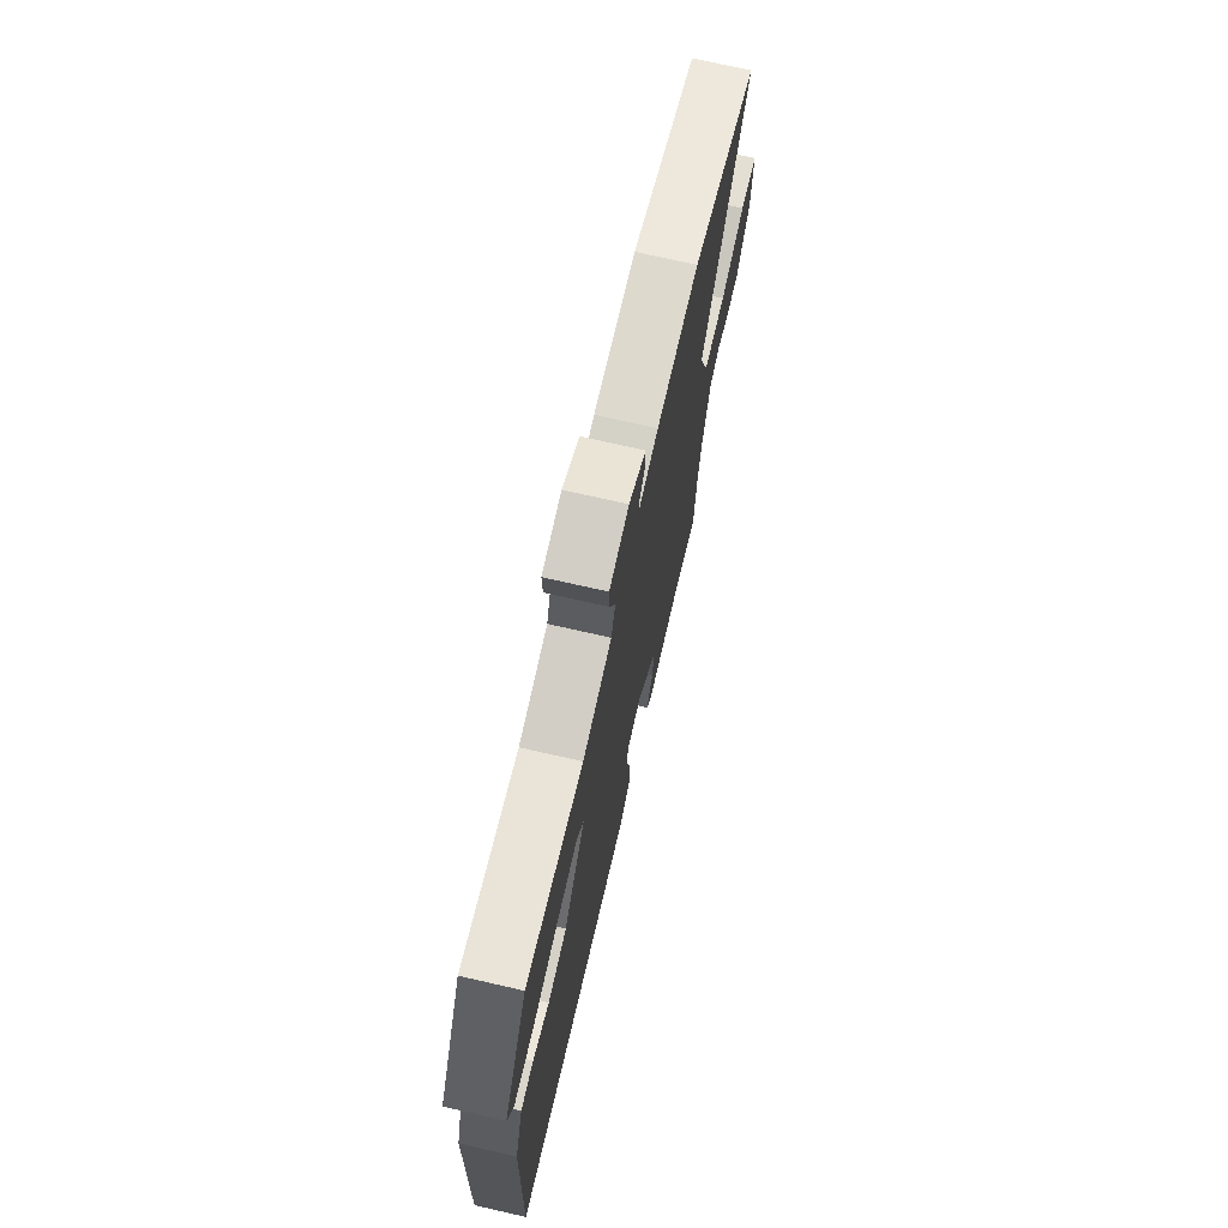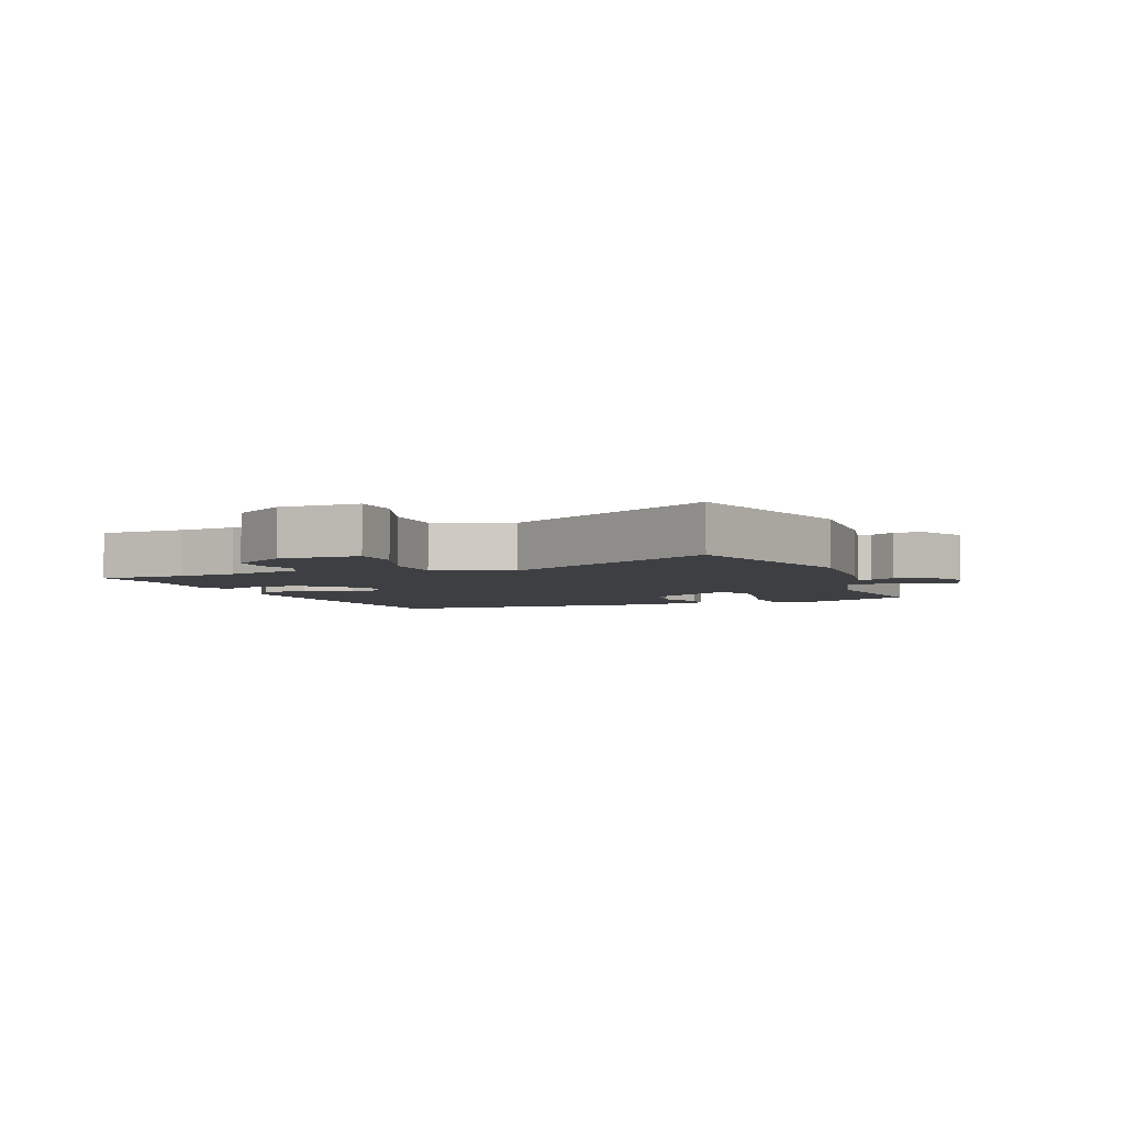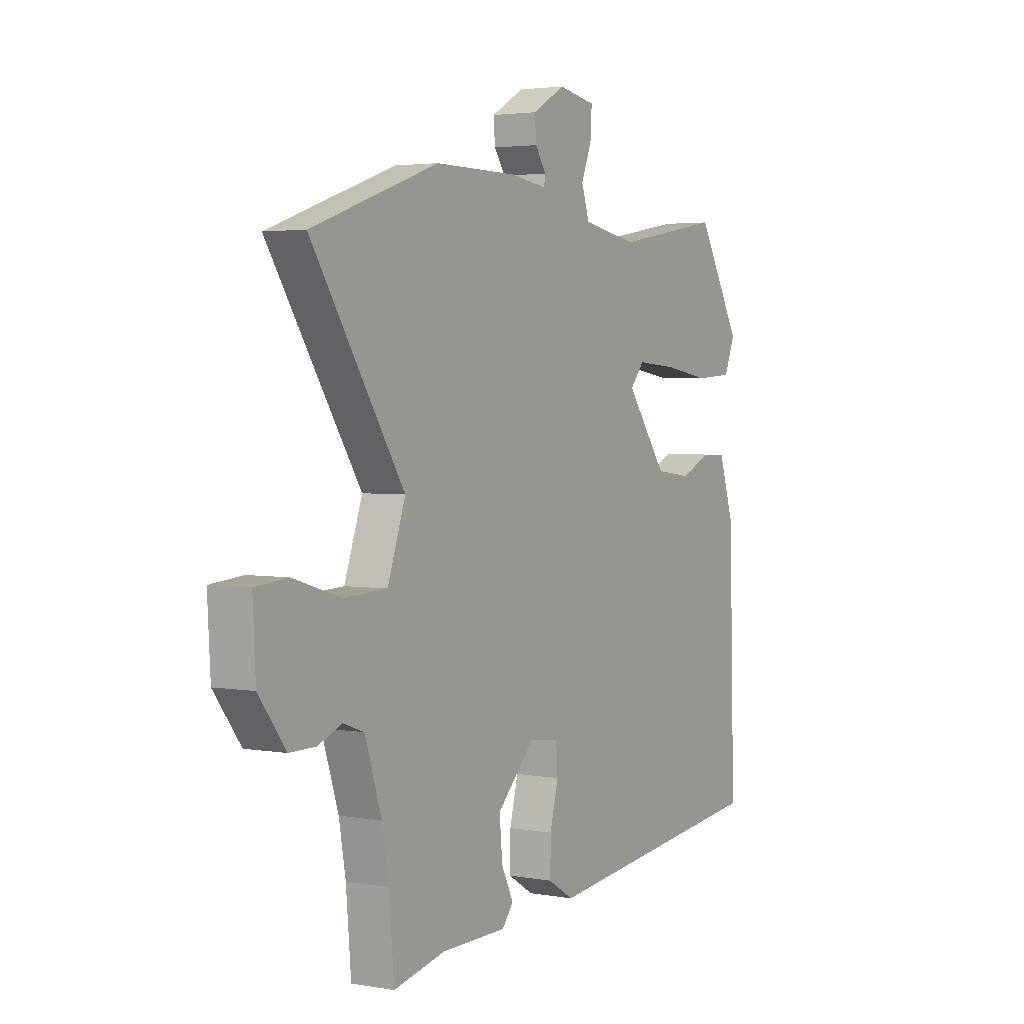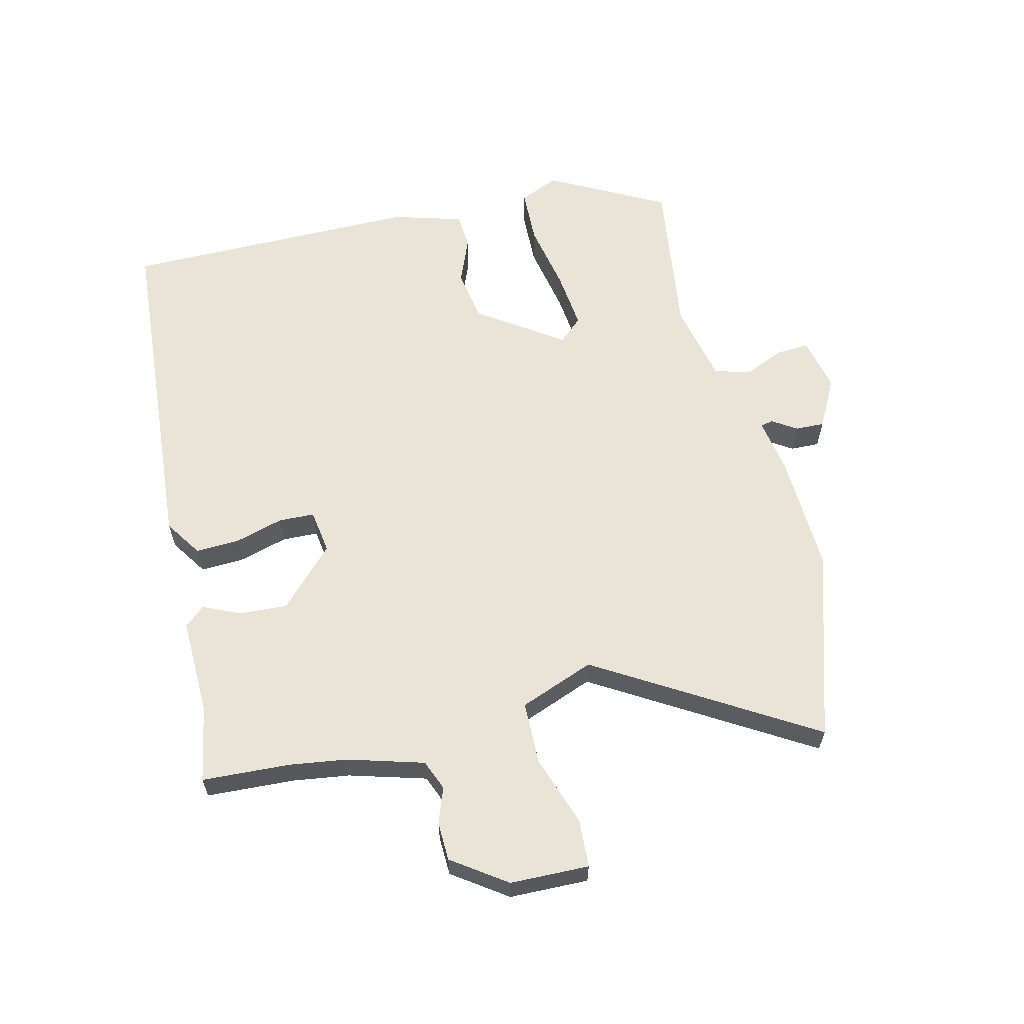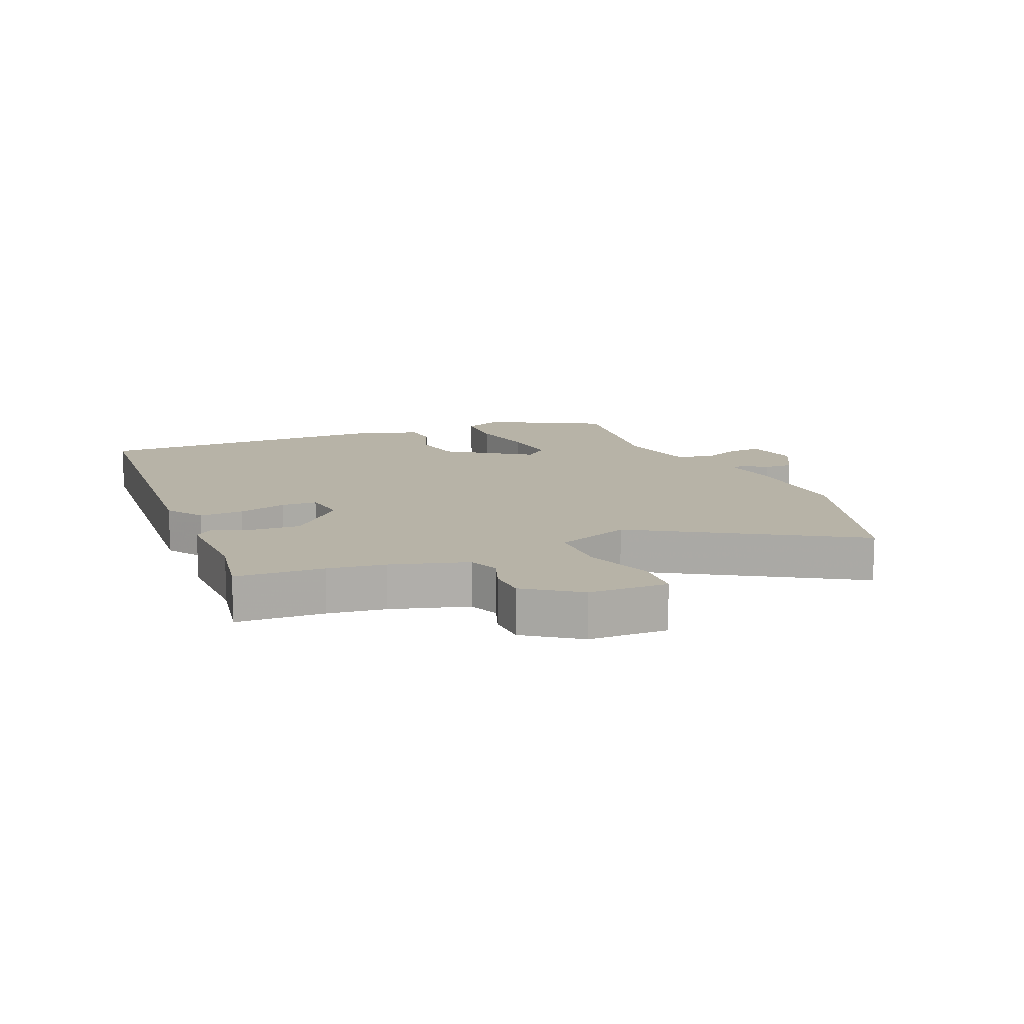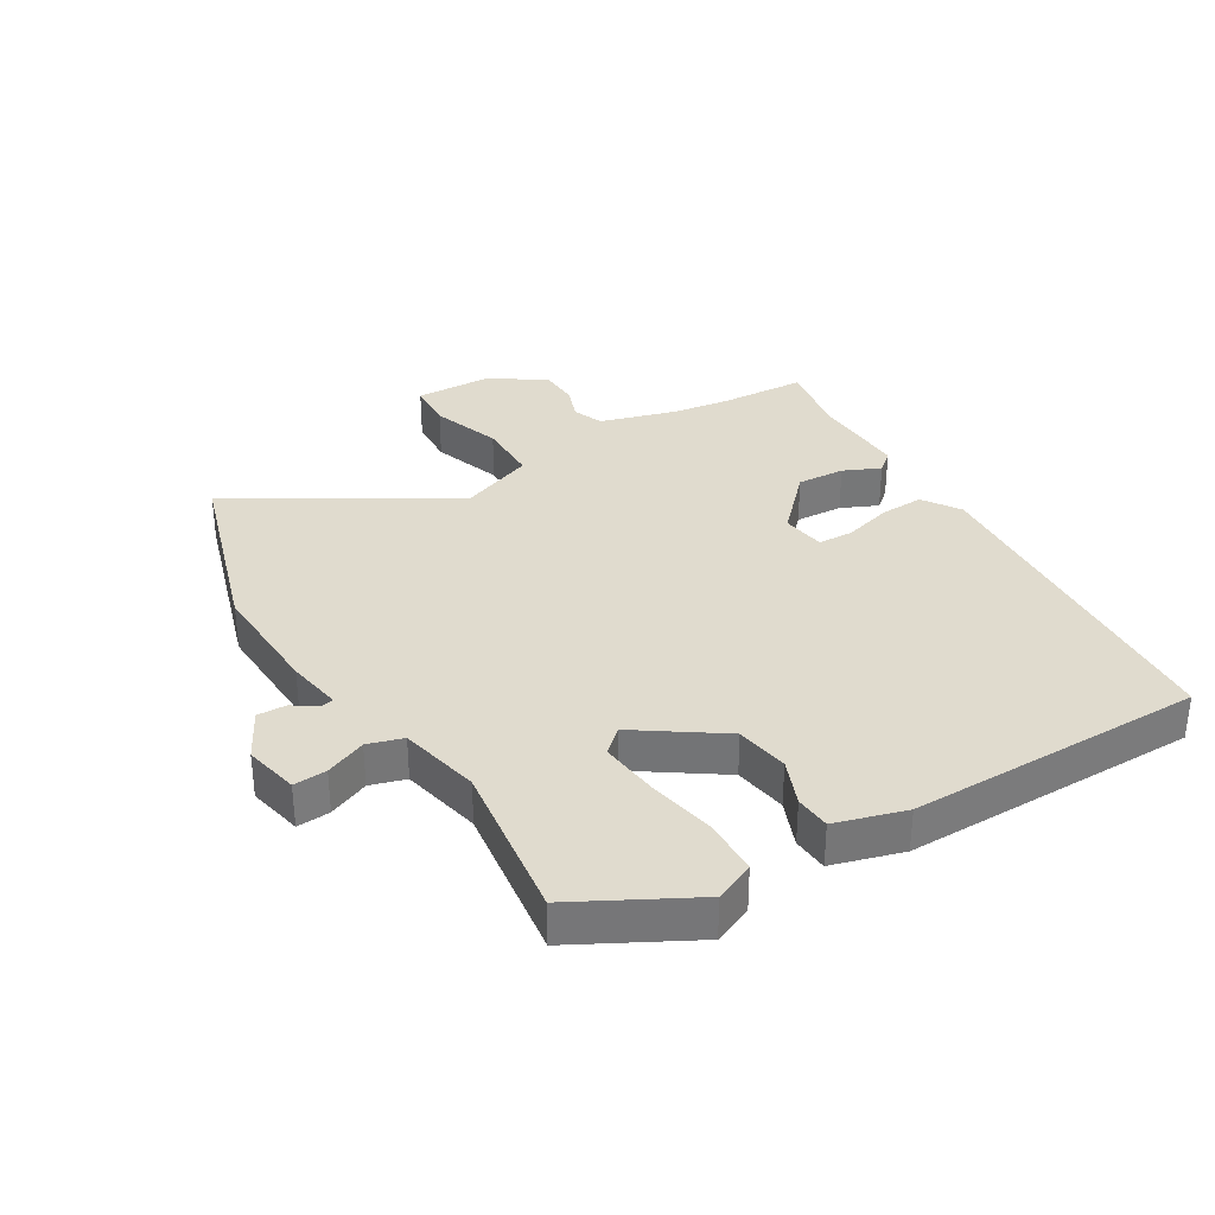
<metadata>
{"format":"obj","ext":"obj","renderer":"f3d","projection":"perspective","resolution":1024,"background":"white","views":[{"elev":71.7,"azim":102.9,"up":"+Z"},{"elev":-4.0,"azim":-71.9,"up":"+Y"},{"elev":3.1,"azim":-59.0,"up":"+Z"},{"elev":60.9,"azim":-105.5,"up":"+Y"},{"elev":12.6,"azim":-114.8,"up":"+Y"},{"elev":33.4,"azim":57.0,"up":"+Y"}]}
</metadata>
<code>
v -0.686 0.07 0.435
v -0.382 0.07 0.541
v -0.186 0.07 0.54
v -0.096 0.07 0.528
v -0.092 0.07 0.548
v -0.119 0.07 0.587
v -0.122 0.07 0.634
v -0.044 0.07 0.679
v 0.046 0.07 0.663
v 0.044 0.07 0.609
v 0.018 0.07 0.542
v 0.037 0.07 0.485
v 0.17 0.07 0.461
v 0.43 0.07 0.506
v 0.537 0.07 0.321
v 0.511 0.07 0.256
v 0.42 0.07 0.25
v 0.307 0.07 0.268
v 0.211 0.07 0.275
v 0.177 0.07 0.235
v 0.275 0.07 0.102
v 0.362 0.07 0.091
v 0.437 0.07 0.124
v 0.495 0.07 0.122
v 0.532 0.07 0.009
v 0.546 0.07 -0.474
v -0.014 0.07 -0.535
v -0.076 0.07 -0.497
v -0.075 0.07 -0.425
v -0.055 0.07 -0.346
v -0.059 0.07 -0.288
v -0.131 0.07 -0.28
v -0.221 0.07 -0.372
v -0.214 0.07 -0.45
v -0.185 0.07 -0.509
v -0.212 0.07 -0.543
v -0.37 0.07 -0.544
v -0.494 0.07 -0.571
v -0.506 0.07 -0.429
v -0.522 0.07 -0.337
v -0.562 0.07 -0.214
v -0.612 0.07 -0.196
v -0.669 0.07 -0.219
v -0.732 0.07 -0.219
v -0.796 0.07 -0.134
v -0.803 0.07 -0.006
v -0.725 0.07 0.001
v -0.61 0.07 -0.034
v -0.507 0.07 -0.029
v -0.464 0.07 0.094
v -0.686 0 0.435
v -0.382 0 0.541
v -0.186 0 0.54
v -0.096 0 0.528
v -0.092 0 0.548
v -0.119 0 0.587
v -0.122 0 0.634
v -0.044 0 0.679
v 0.046 0 0.663
v 0.044 0 0.609
v 0.018 0 0.542
v 0.037 0 0.485
v 0.17 0 0.461
v 0.43 0 0.506
v 0.537 0 0.321
v 0.511 0 0.256
v 0.42 0 0.25
v 0.307 0 0.268
v 0.211 0 0.275
v 0.177 0 0.235
v 0.275 0 0.102
v 0.362 0 0.091
v 0.437 0 0.124
v 0.495 0 0.122
v 0.532 0 0.009
v 0.546 0 -0.474
v -0.014 0 -0.535
v -0.076 0 -0.497
v -0.075 0 -0.425
v -0.055 0 -0.346
v -0.059 0 -0.288
v -0.131 0 -0.28
v -0.221 0 -0.372
v -0.214 0 -0.45
v -0.185 0 -0.509
v -0.212 0 -0.543
v -0.37 0 -0.544
v -0.494 0 -0.571
v -0.506 0 -0.429
v -0.522 0 -0.337
v -0.562 0 -0.214
v -0.612 0 -0.196
v -0.669 0 -0.219
v -0.732 0 -0.219
v -0.796 0 -0.134
v -0.803 0 -0.006
v -0.725 0 0.001
v -0.61 0 -0.034
v -0.507 0 -0.029
v -0.464 0 0.094
f 46 47 48
f 45 46 48
f 44 45 48
f 43 44 48
f 42 43 48
f 41 42 48 49
f 40 41 49 50
f 37 38 39
f 37 39 40
f 36 37 40
f 35 36 40
f 34 35 40
f 33 34 40 50
f 28 29 30
f 27 28 30
f 26 27 30
f 25 26 30
f 24 25 30
f 23 24 30
f 22 23 30
f 21 22 30 31
f 20 21 31 32
f 16 17 18
f 15 16 18
f 14 15 18
f 13 14 18
f 12 13 18 19
f 9 10 11
f 8 9 11
f 7 8 11
f 6 7 11
f 5 6 11
f 4 5 11 12
f 12 19 20
f 4 12 20
f 3 4 20
f 2 3 20
f 1 2 20
f 50 1 20
f 20 32 33 50
f 98 97 96
f 98 96 95
f 98 95 94
f 98 94 93
f 98 93 92
f 99 98 92 91
f 100 99 91 90
f 89 88 87
f 90 89 87
f 90 87 86
f 90 86 85
f 90 85 84
f 100 90 84 83
f 80 79 78
f 80 78 77
f 80 77 76
f 80 76 75
f 80 75 74
f 80 74 73
f 80 73 72
f 81 80 72 71
f 82 81 71 70
f 68 67 66
f 68 66 65
f 68 65 64
f 68 64 63
f 69 68 63 62
f 61 60 59
f 61 59 58
f 61 58 57
f 61 57 56
f 61 56 55
f 62 61 55 54
f 70 69 62
f 70 62 54
f 70 54 53
f 70 53 52
f 70 52 51
f 70 51 100
f 100 83 82 70
f 1 51 52 2
f 2 52 53 3
f 3 53 54 4
f 4 54 55 5
f 5 55 56 6
f 6 56 57 7
f 7 57 58 8
f 8 58 59 9
f 9 59 60 10
f 10 60 61 11
f 11 61 62 12
f 12 62 63 13
f 13 63 64 14
f 14 64 65 15
f 15 65 66 16
f 16 66 67 17
f 17 67 68 18
f 18 68 69 19
f 19 69 70 20
f 20 70 71 21
f 21 71 72 22
f 22 72 73 23
f 23 73 74 24
f 24 74 75 25
f 25 75 76 26
f 26 76 77 27
f 27 77 78 28
f 28 78 79 29
f 29 79 80 30
f 30 80 81 31
f 31 81 82 32
f 32 82 83 33
f 33 83 84 34
f 34 84 85 35
f 35 85 86 36
f 36 86 87 37
f 37 87 88 38
f 38 88 89 39
f 39 89 90 40
f 40 90 91 41
f 41 91 92 42
f 42 92 93 43
f 43 93 94 44
f 44 94 95 45
f 45 95 96 46
f 46 96 97 47
f 47 97 98 48
f 48 98 99 49
f 49 99 100 50
f 50 100 51 1

</code>
